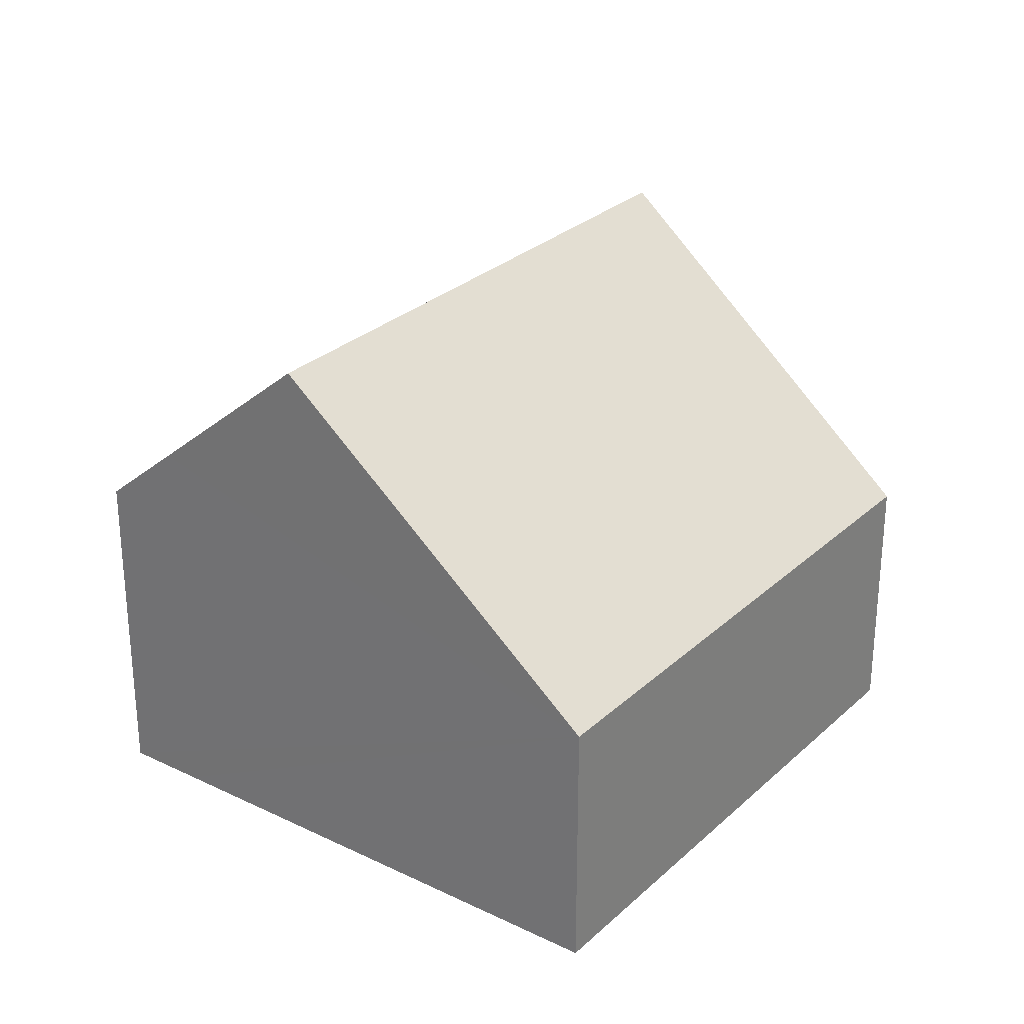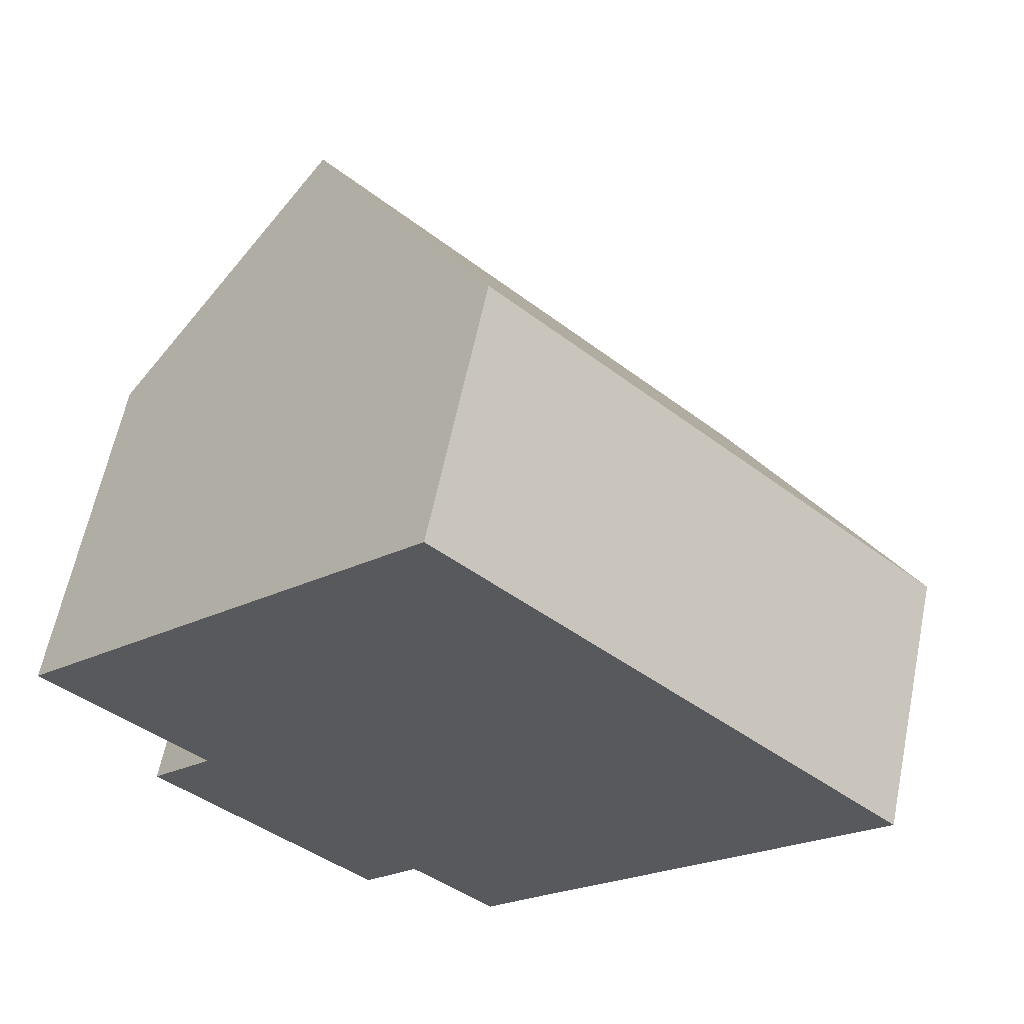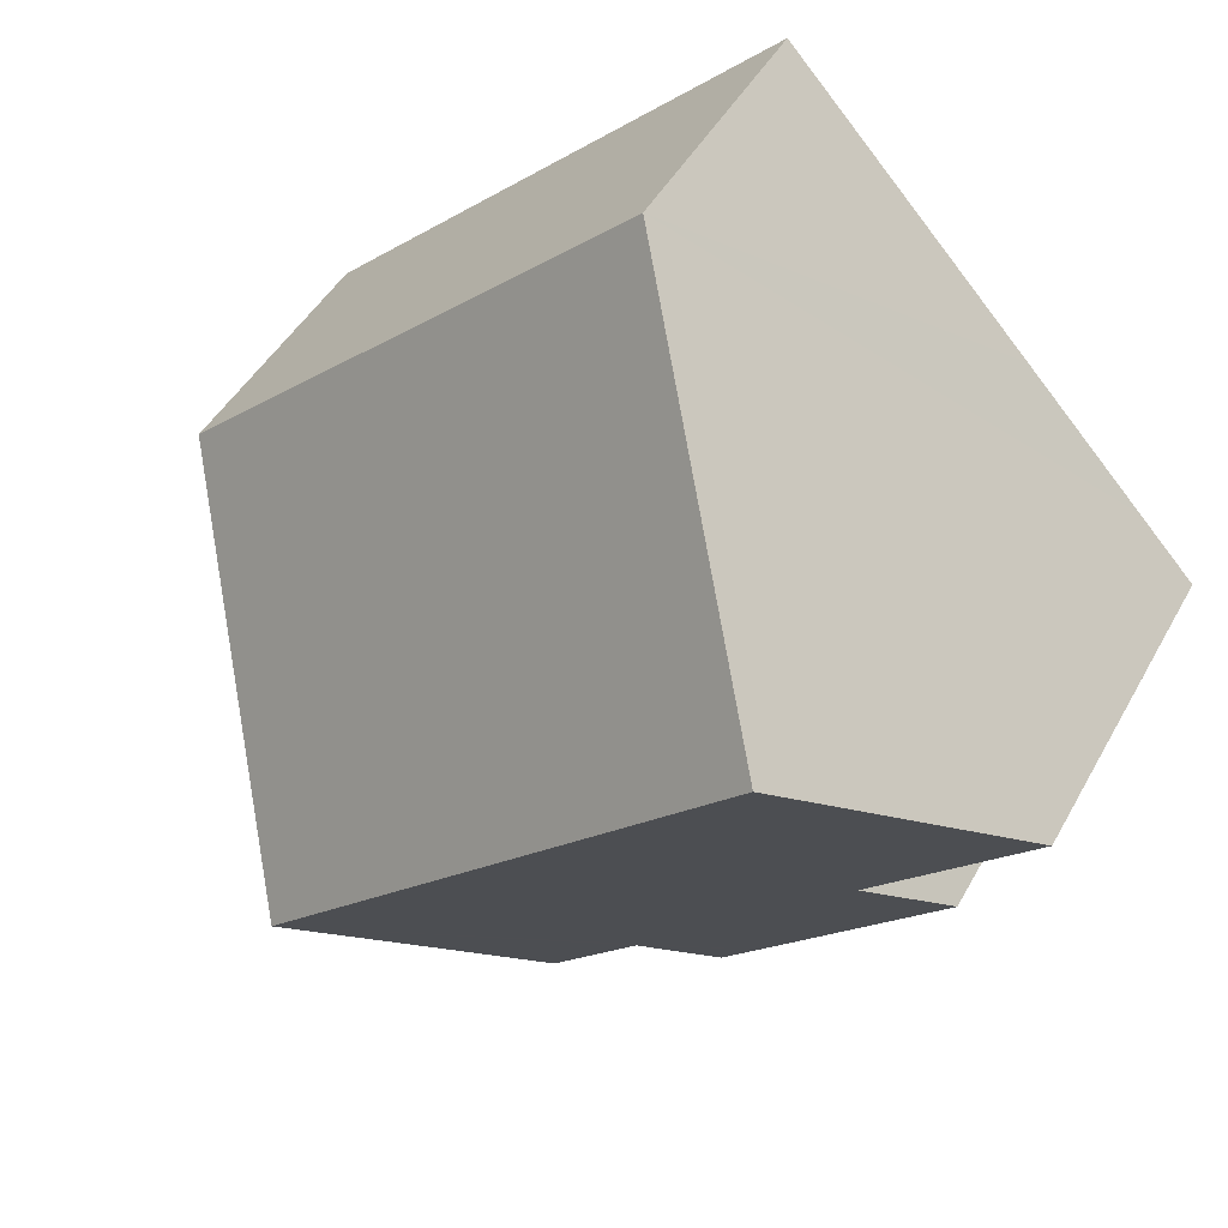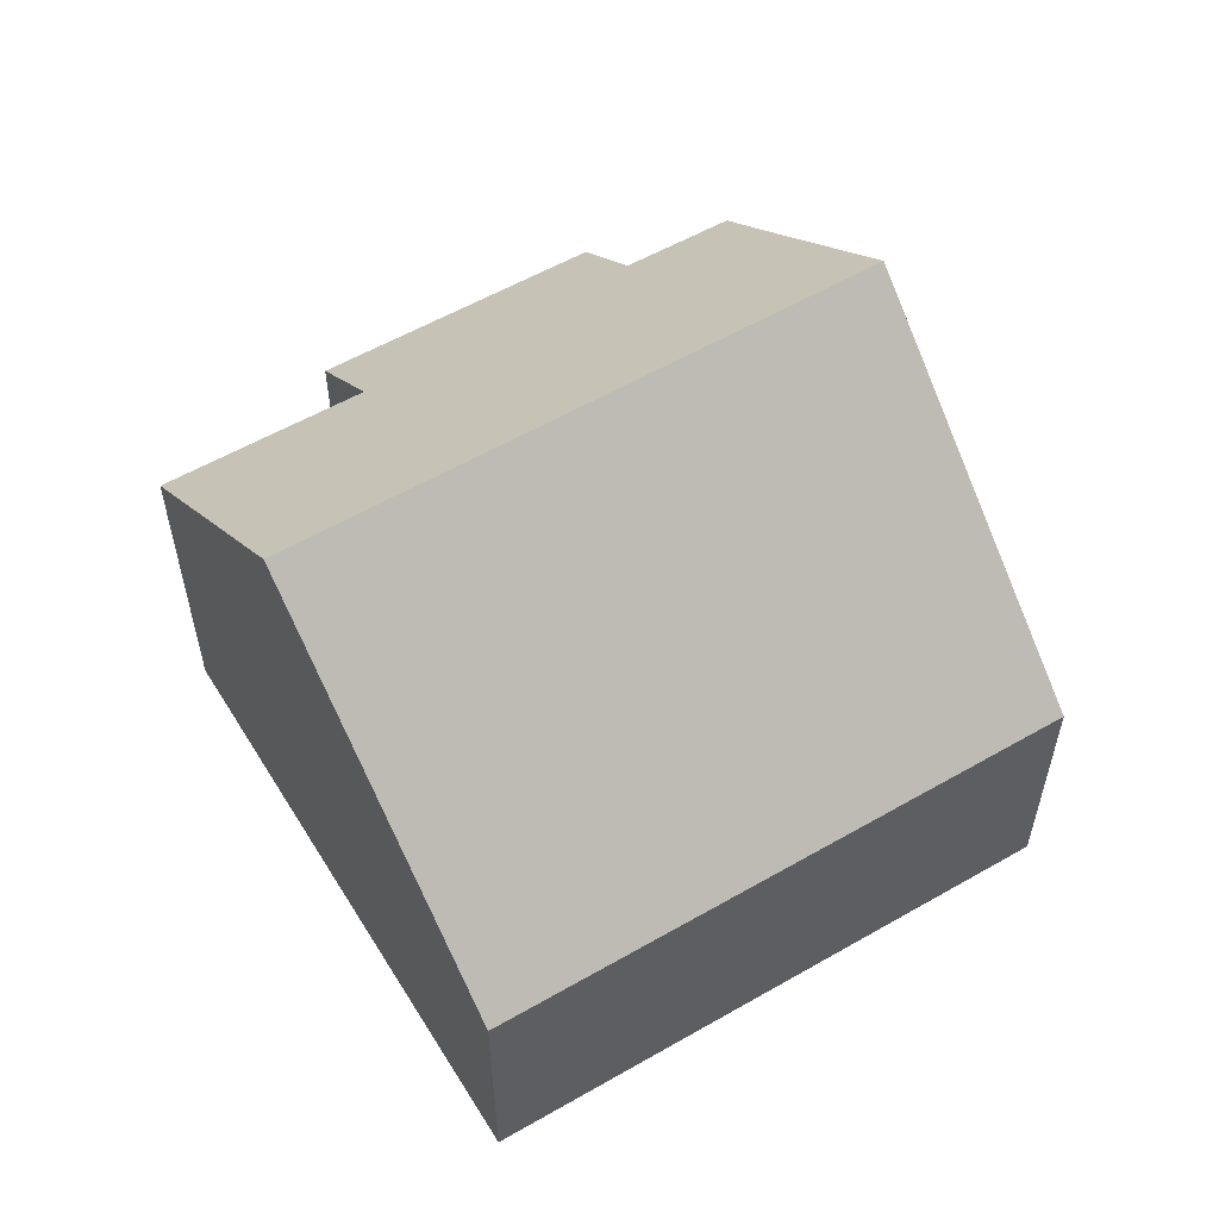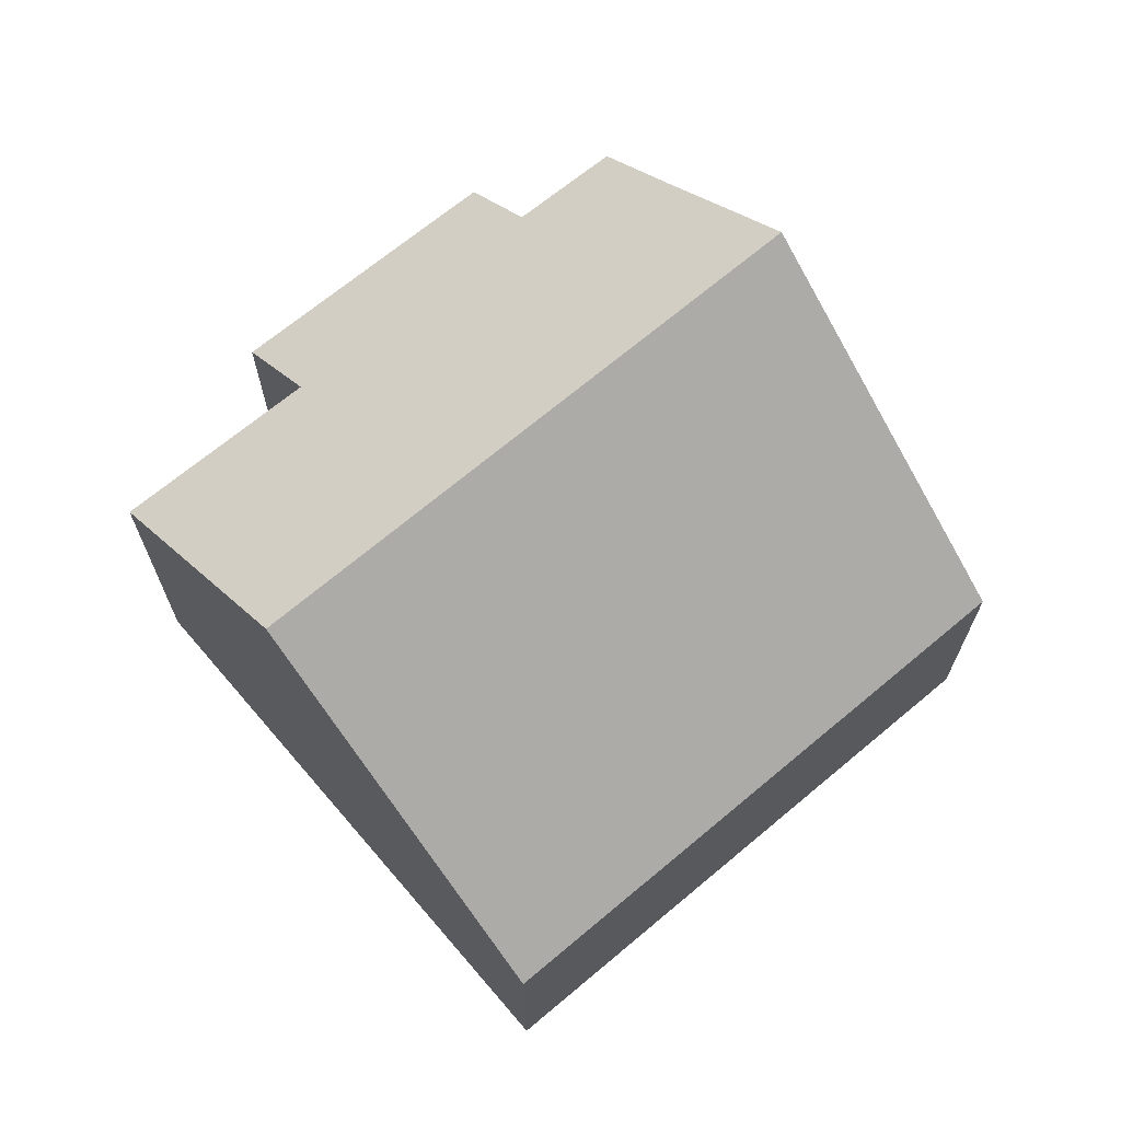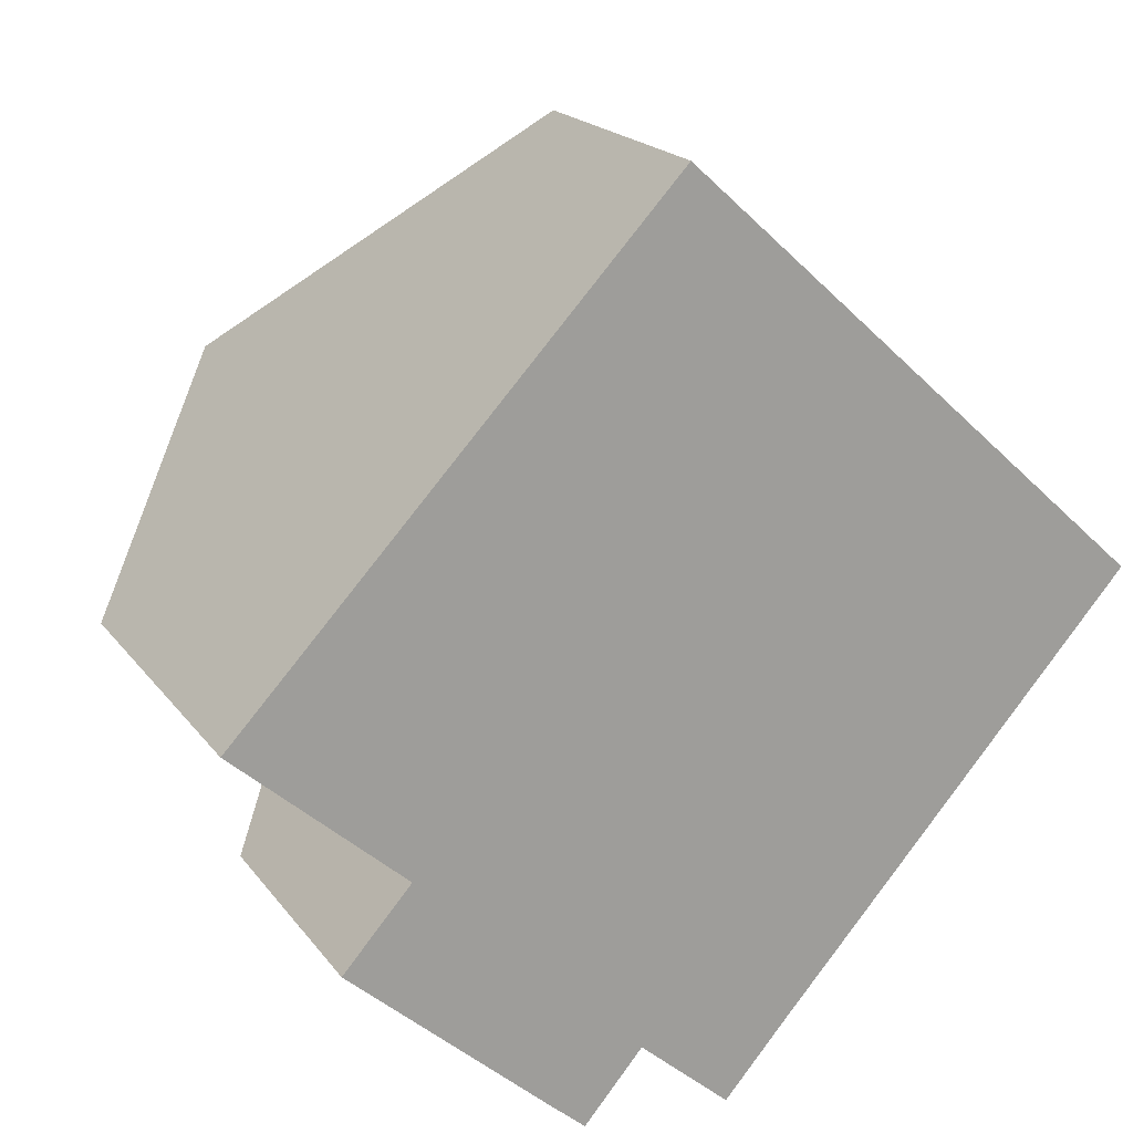
<metadata>
{"format":"obj","ext":"obj","renderer":"f3d","projection":"perspective","resolution":1024,"background":"white","views":[{"elev":28.5,"azim":-11.0,"up":"+Y"},{"elev":61.3,"azim":11.6,"up":"+Z"},{"elev":45.1,"azim":-152.8,"up":"+Z"},{"elev":58.1,"azim":11.5,"up":"+Y"},{"elev":69.8,"azim":2.3,"up":"+Y"},{"elev":19.1,"azim":-25.1,"up":"+Z"}]}
</metadata>
<code>
v  0.882 6.343 0.946
v  0.031 5.281 -0.027
v  0 5.281 3.234e-16
v  2.509 5.323 -2.213
v  2.722 8.562 2.922
v  9.847 8.562 -3.562
v  4.403 4.116 -5.922
v  5.869 5.239 -5.41
v  5 4.133 -6.438
v  8.201 6.518 -5.428
v  7.214 5.278 -6.57
v  1.498 4.067 -3.36
v  6.433 4.089 6.904
v  13.45 4.089 0.521
v  0 0 0
v  0.882 -5.793e-17 0.946
v  2.722 -1.789e-16 2.922
v  6.433 -4.227e-16 6.904
v  2.509 1.355e-16 -2.213
v  1.498 2.057e-16 -3.36
v  13.45 -3.19e-17 0.521
v  9.847 2.181e-16 -3.562
v  8.201 3.324e-16 -5.428
v  7.214 4.023e-16 -6.57
v  5.869 3.313e-16 -5.41
v  5 3.942e-16 -6.438
v  4.403 3.626e-16 -5.922
v  0.031 1.653e-18 -0.027
g defaultobject
f 1 2 3
f 2 1 4
f 4 1 5
f 4 5 6
f 4 6 7
f 7 6 8
f 7 8 9
f 8 6 10
f 8 10 11
f 7 12 4
f 13 6 5
f 6 13 14
f 1 13 5
f 13 1 3
f 13 3 15
f 13 15 16
f 13 16 17
f 13 17 18
f 12 19 4
f 19 12 20
f 18 14 13
f 14 18 21
f 21 6 14
f 6 21 22
f 6 22 10
f 10 22 11
f 11 22 23
f 11 23 24
f 25 9 8
f 9 25 26
f 24 8 11
f 8 24 25
f 26 7 9
f 7 26 12
f 12 26 20
f 20 26 27
f 19 2 4
f 2 19 3
f 3 19 15
f 15 19 28
f 23 25 24
f 25 27 26
f 27 25 20
f 20 25 23
f 20 23 22
f 20 22 19
f 19 22 21
f 19 21 28
f 28 21 15
f 15 21 16
f 16 21 17
f 17 21 18

</code>
